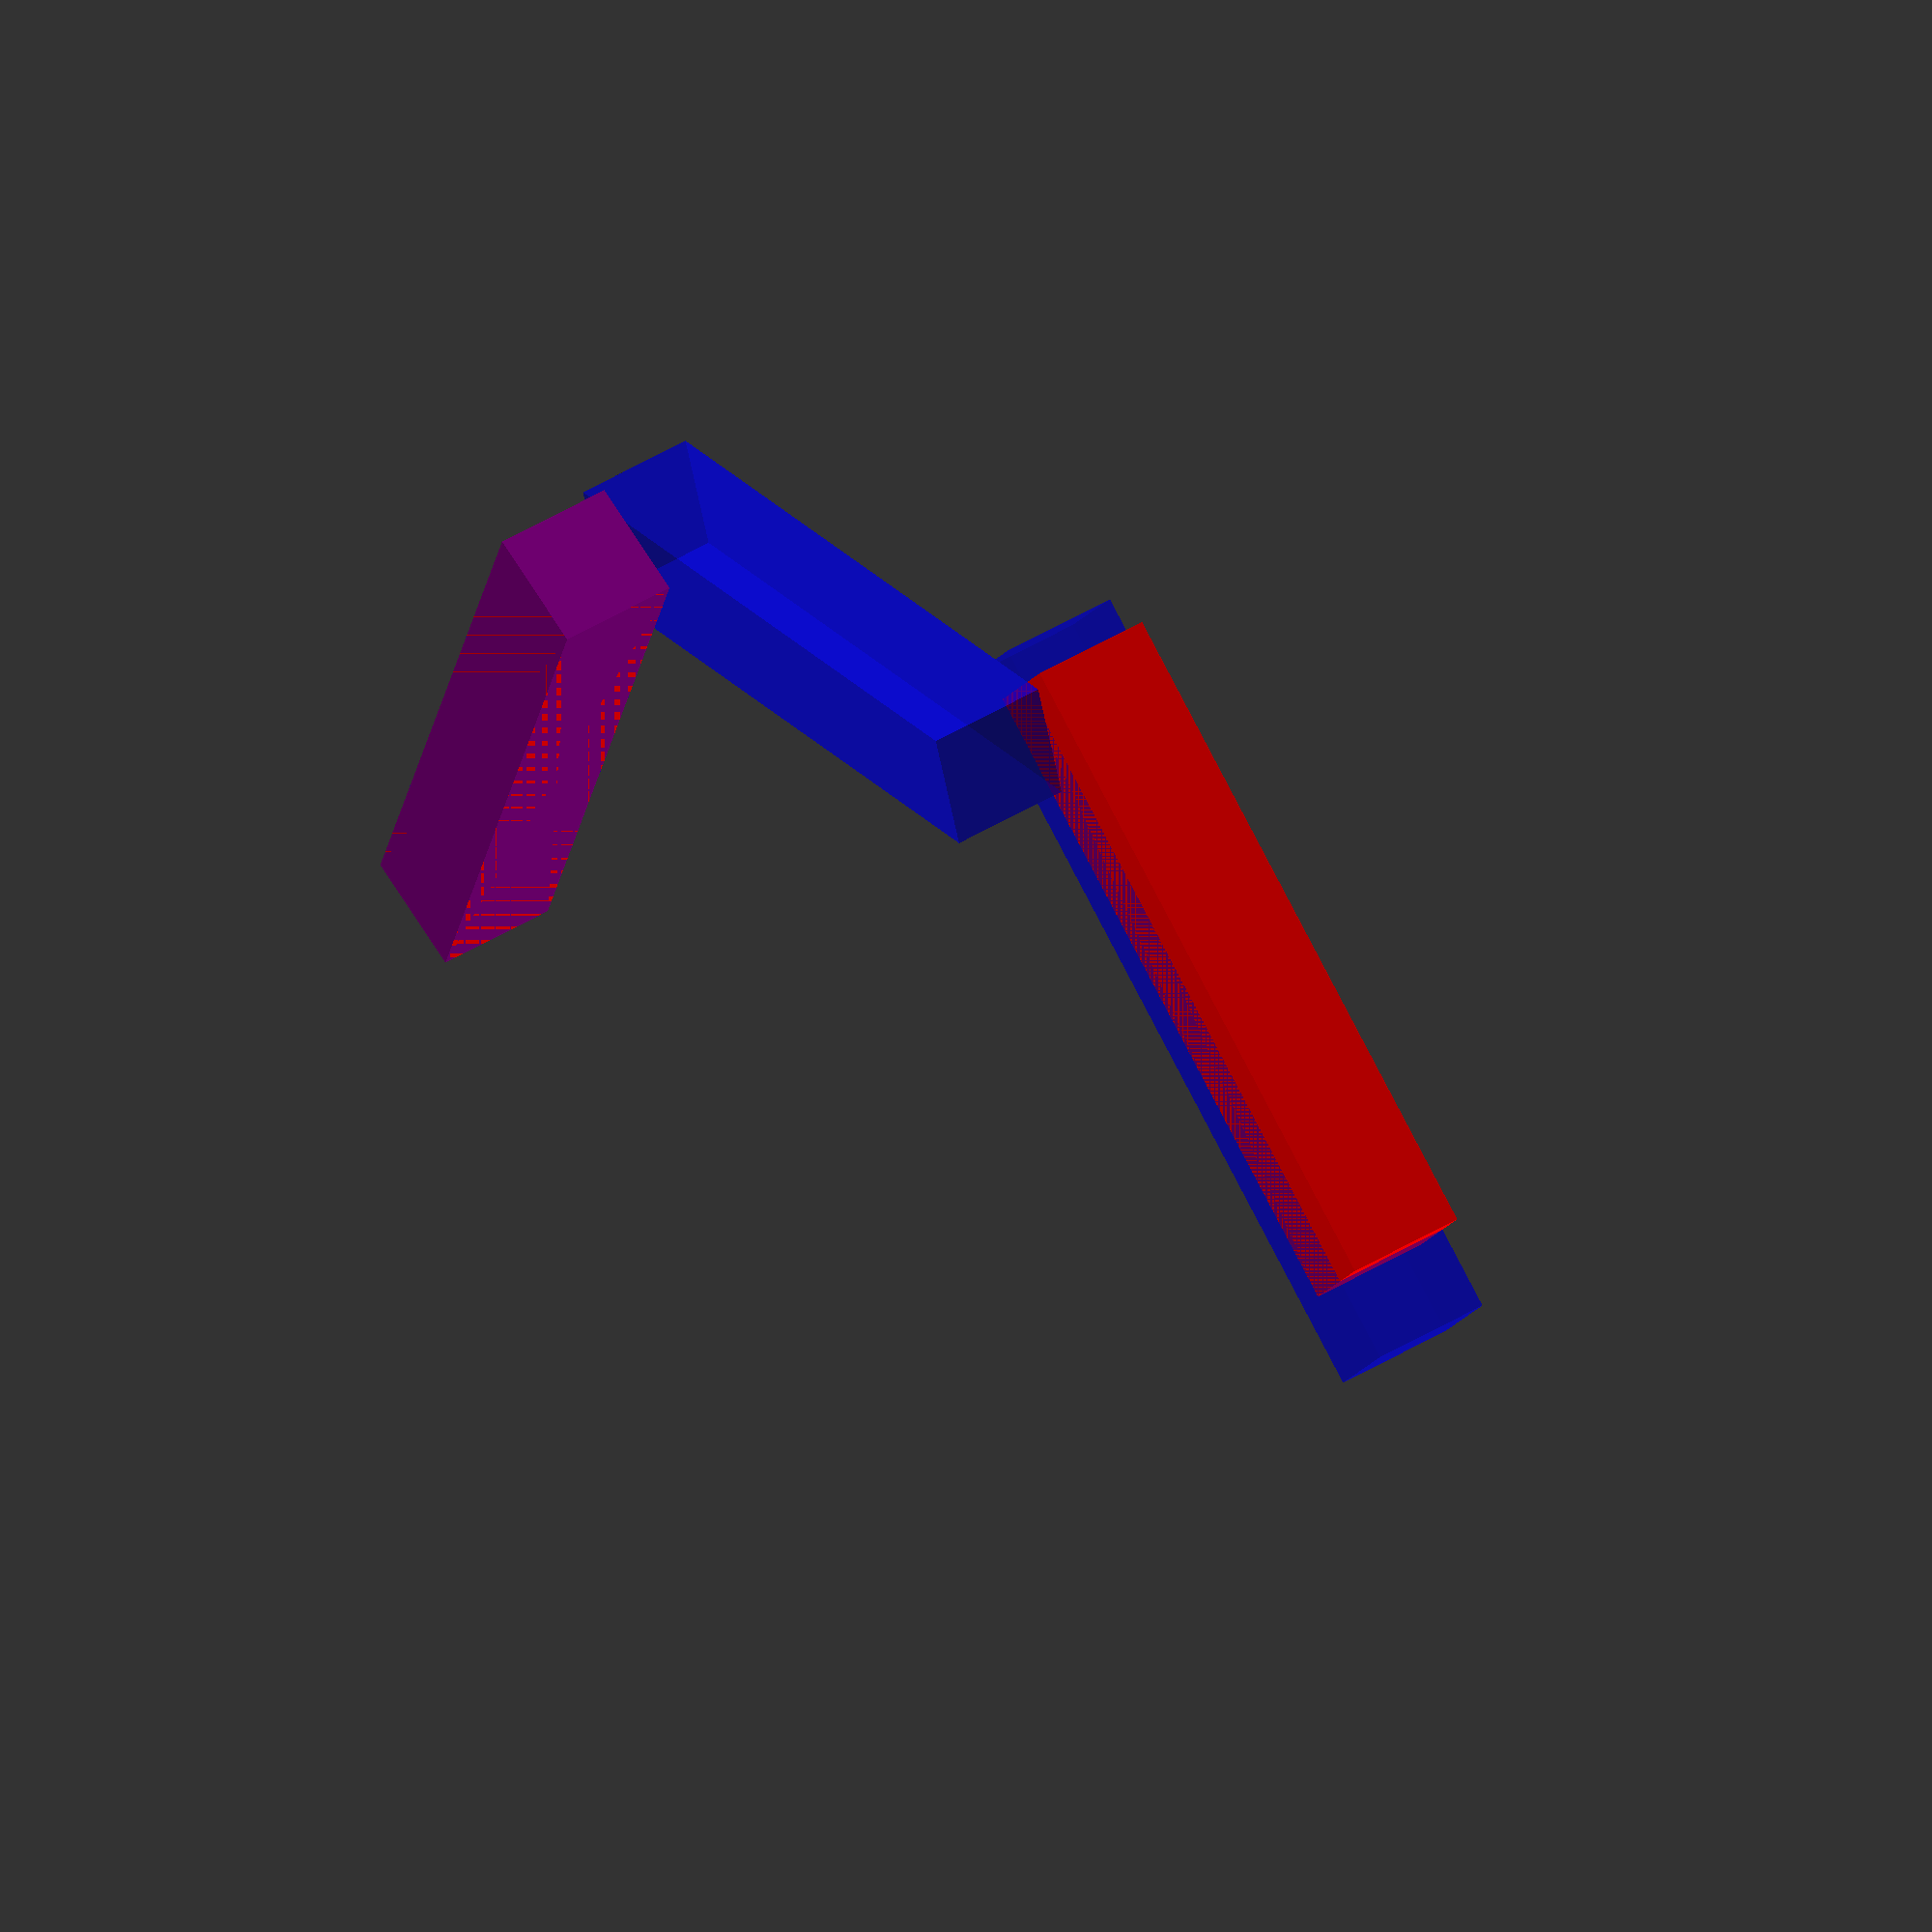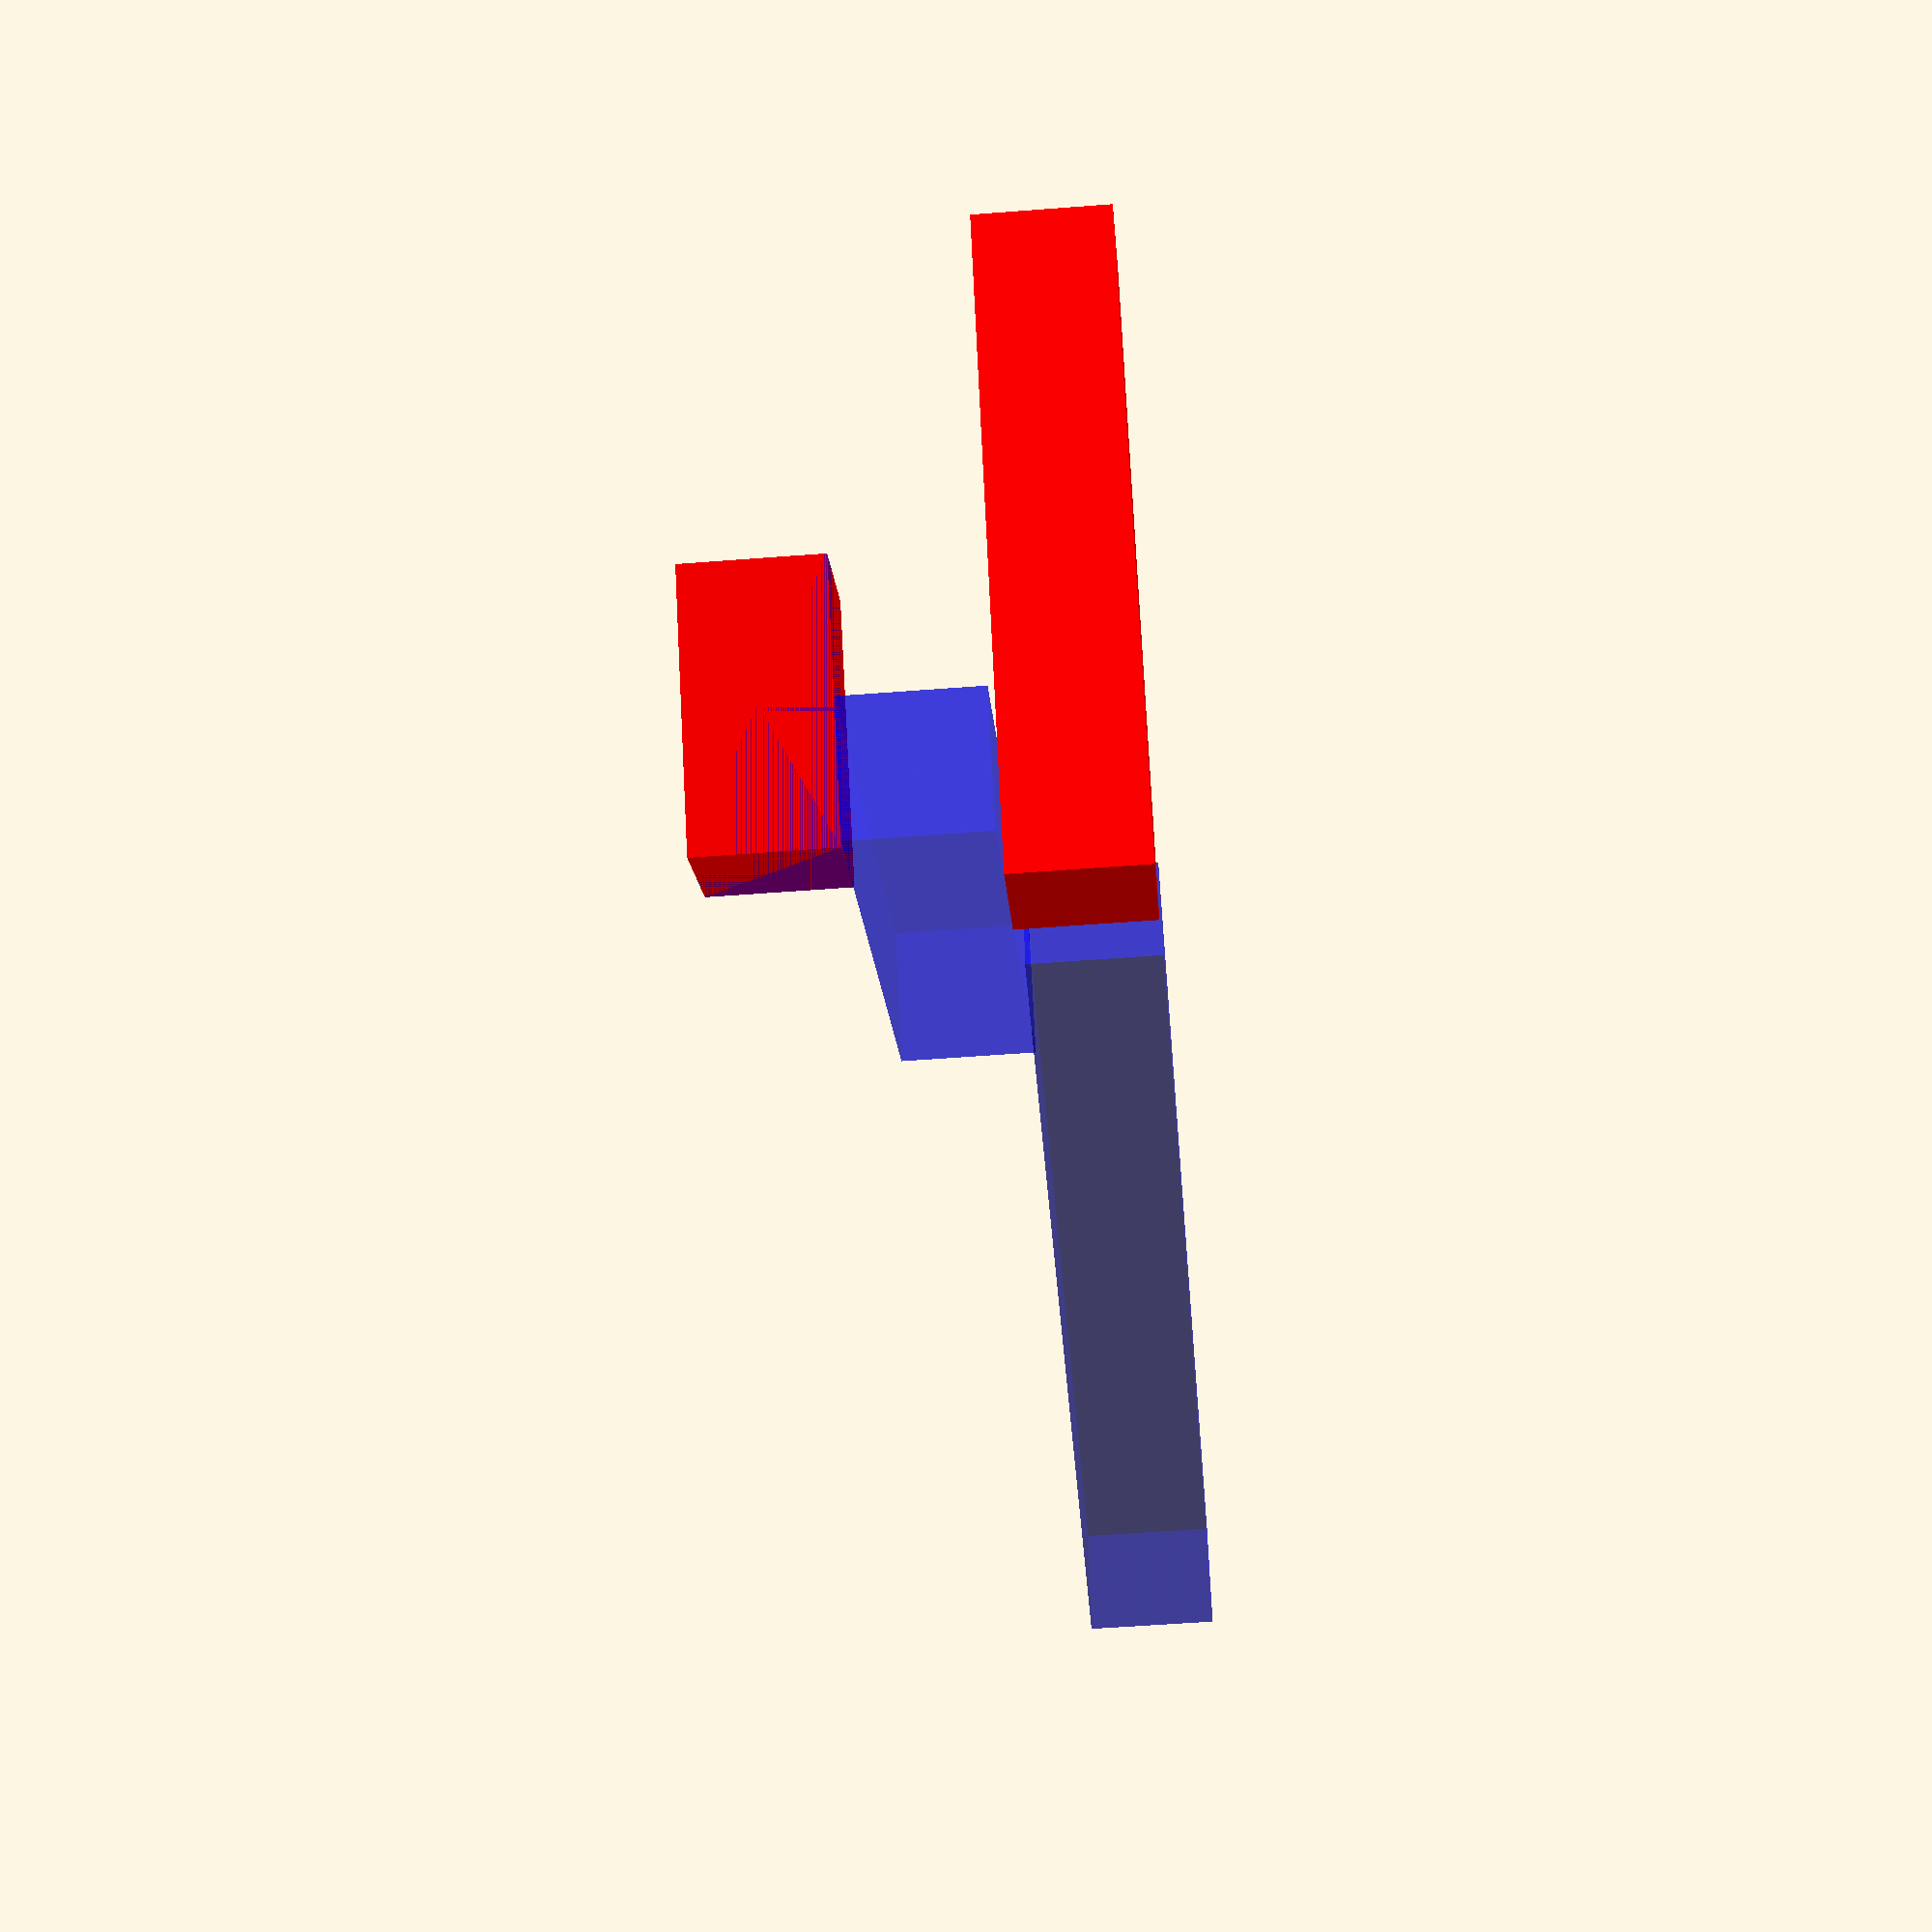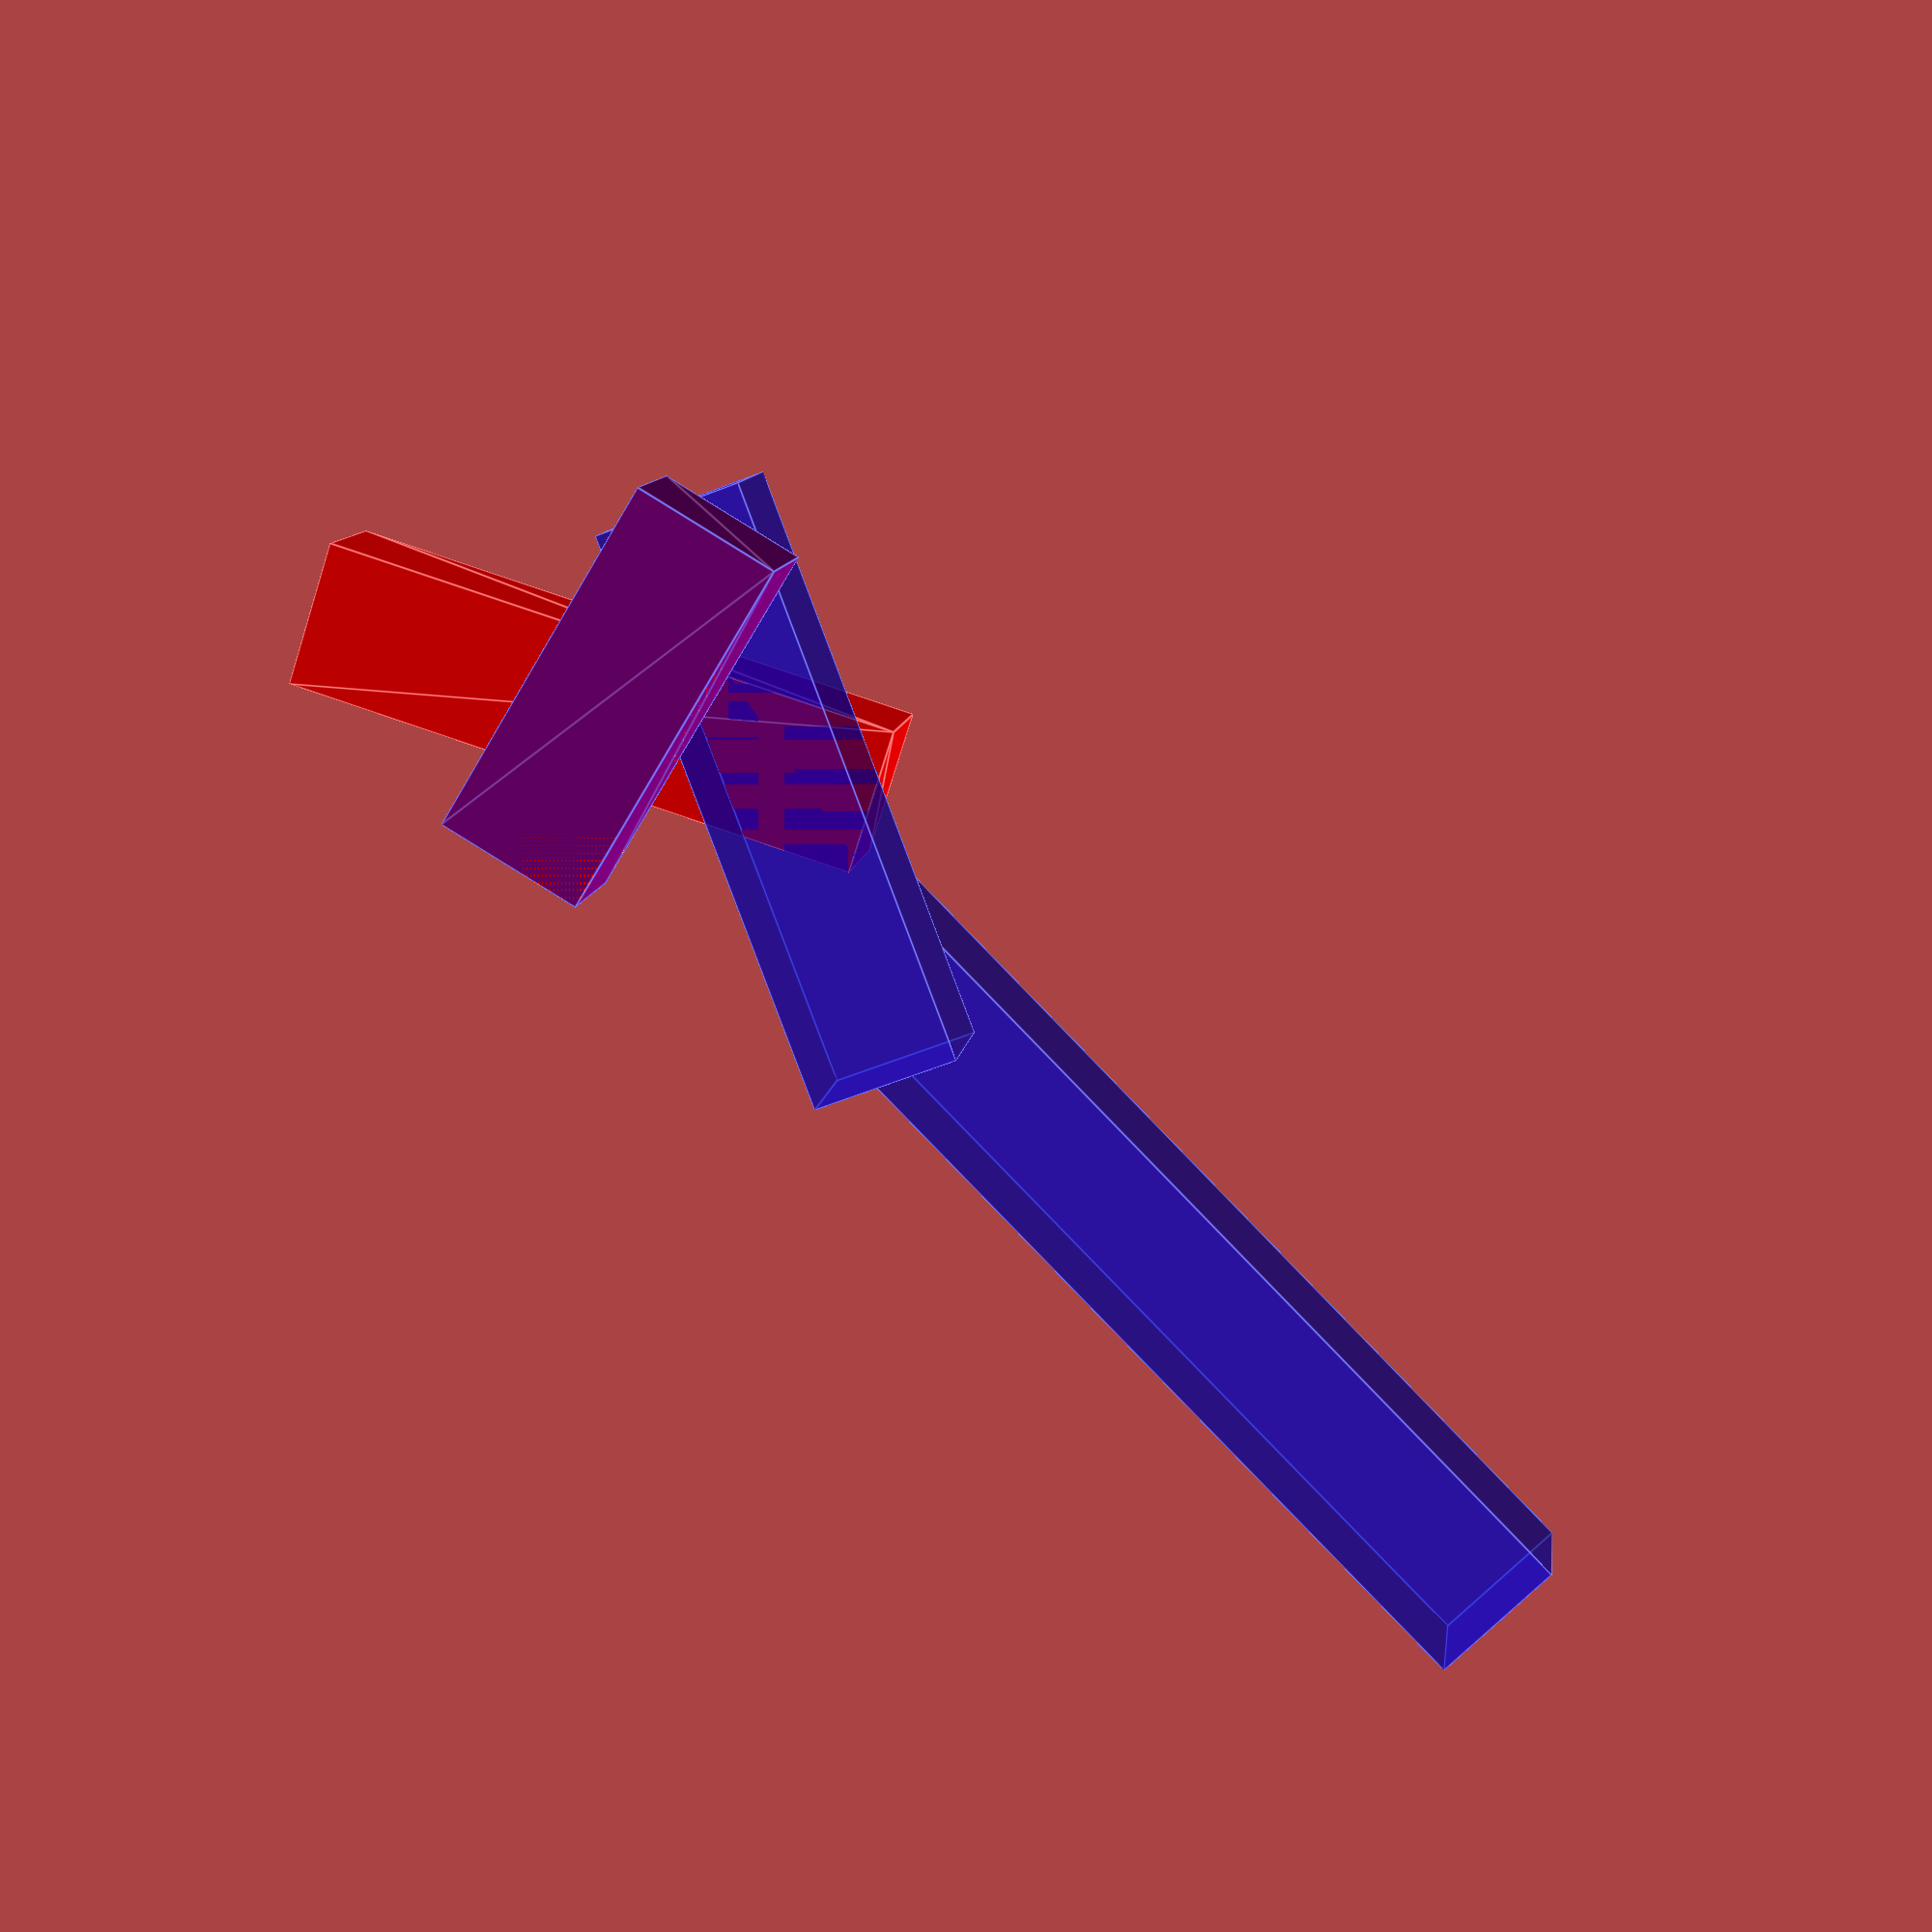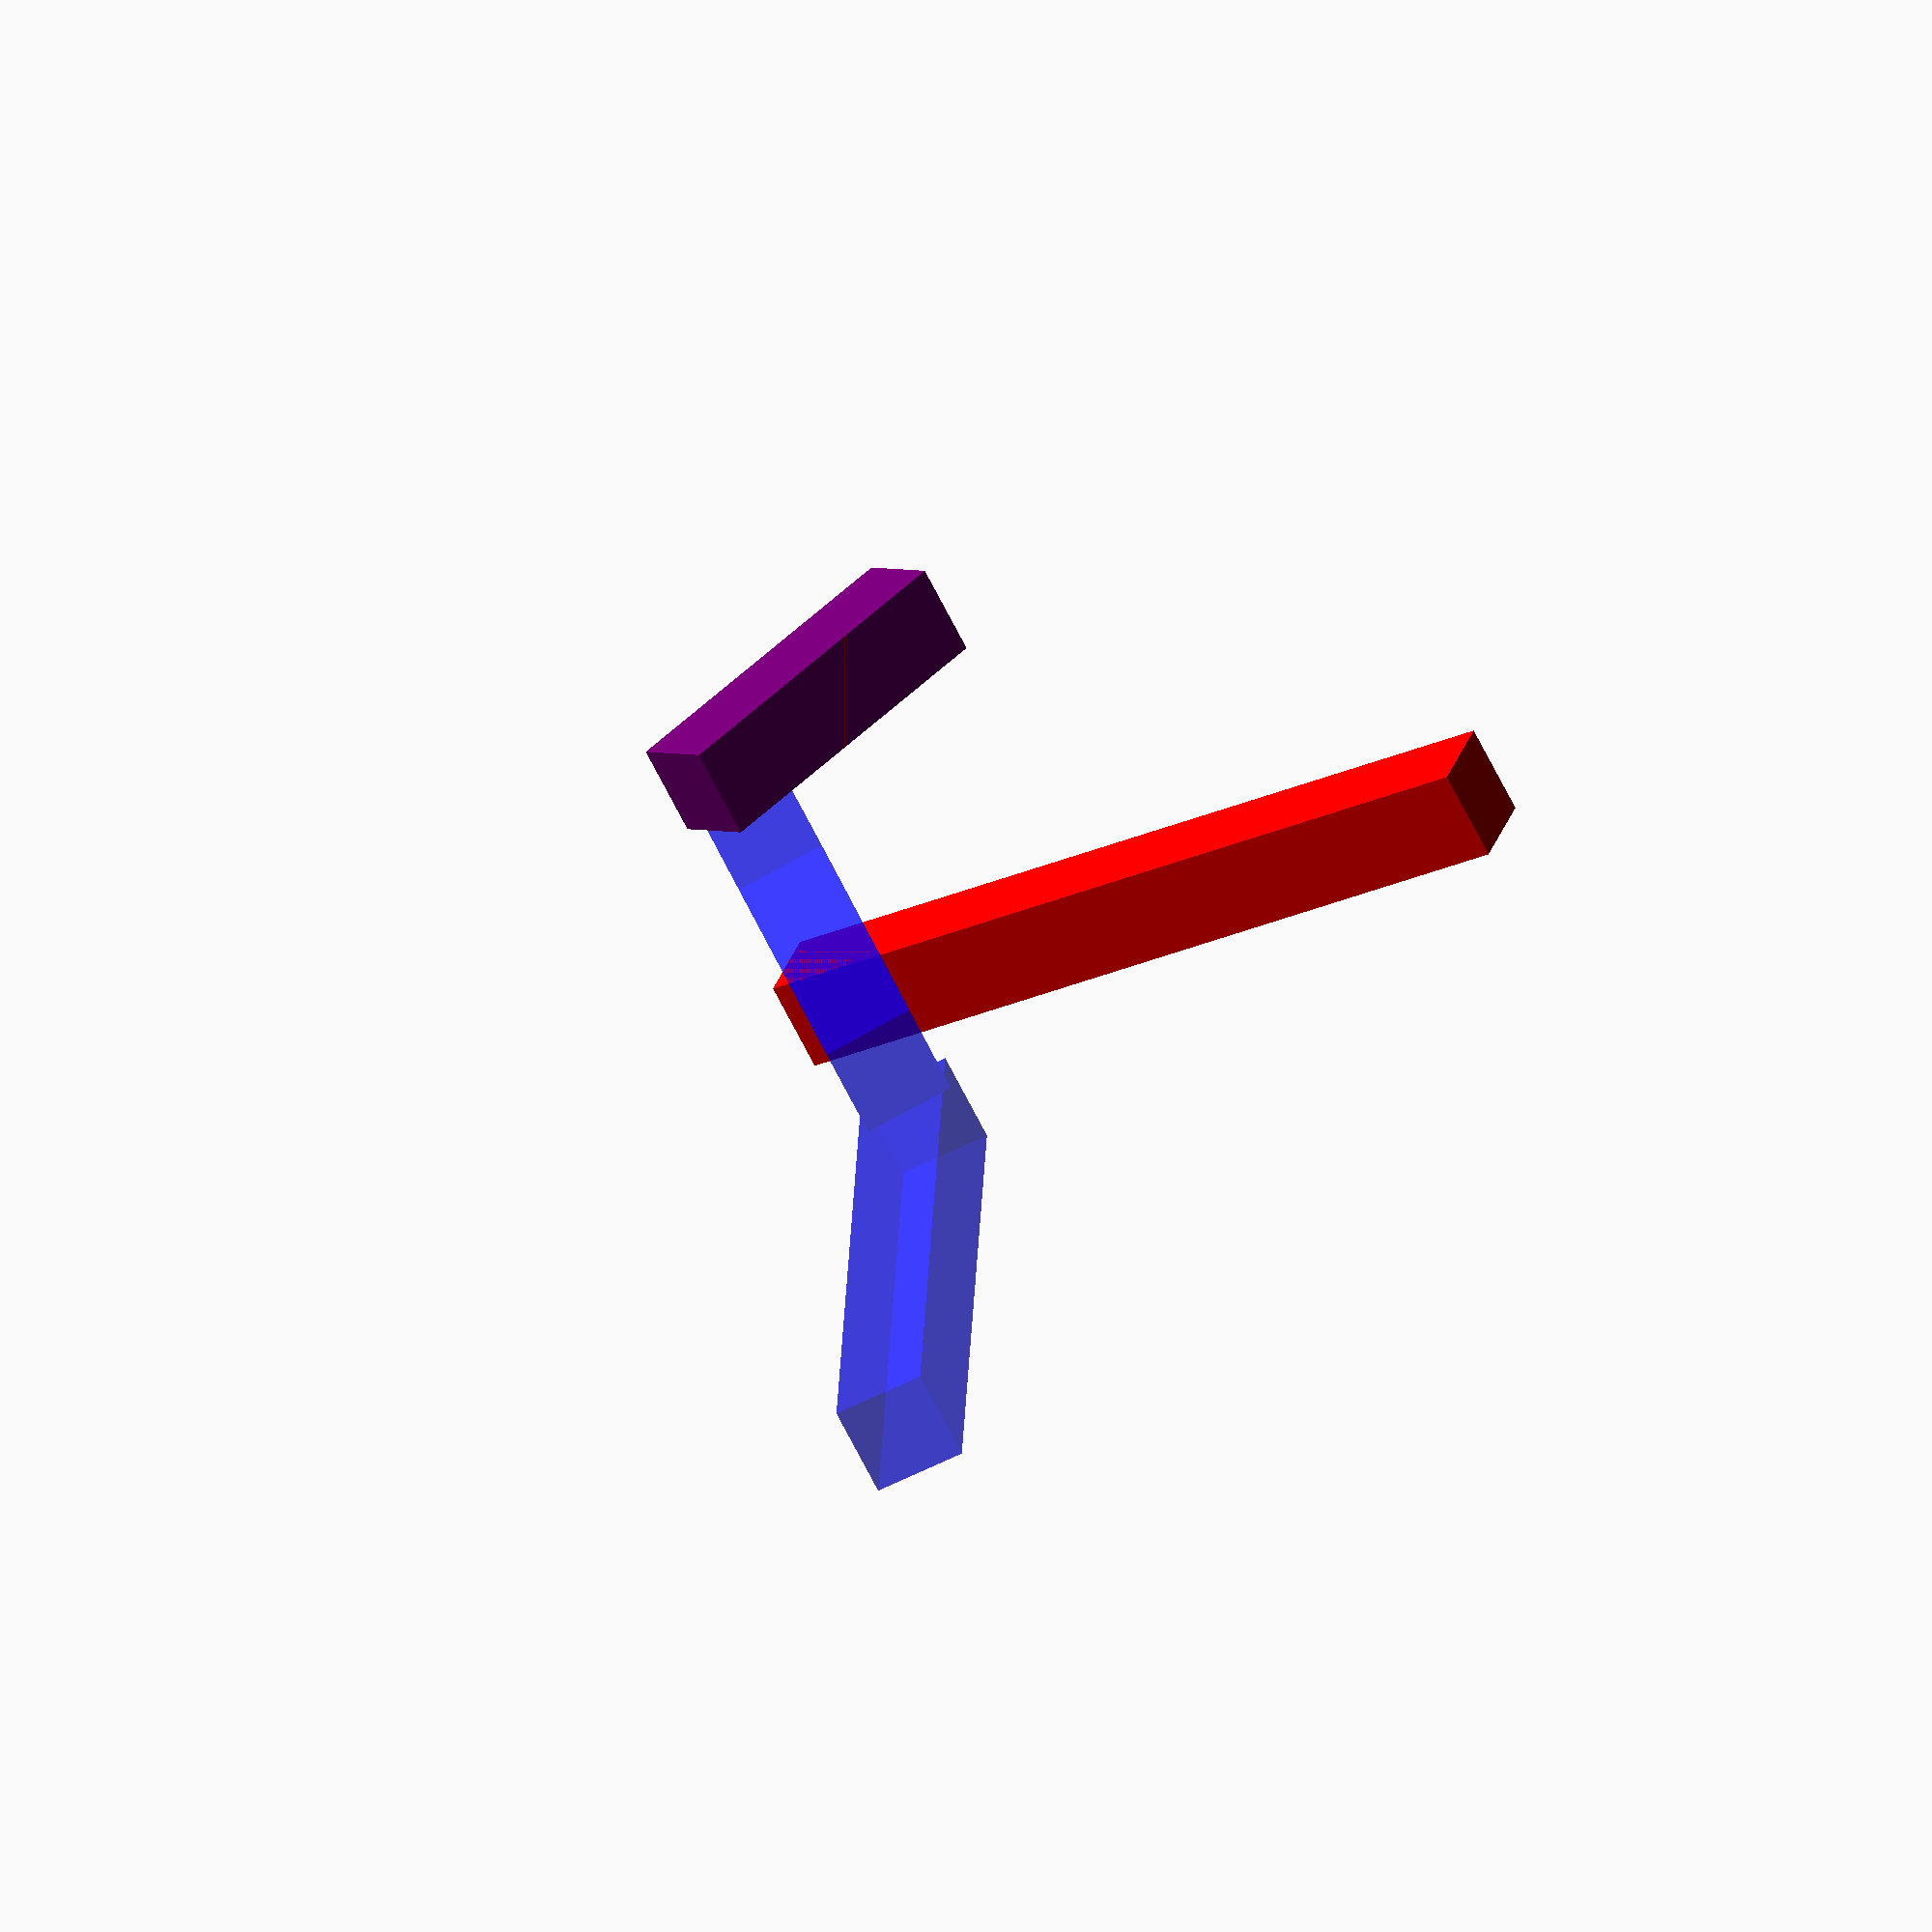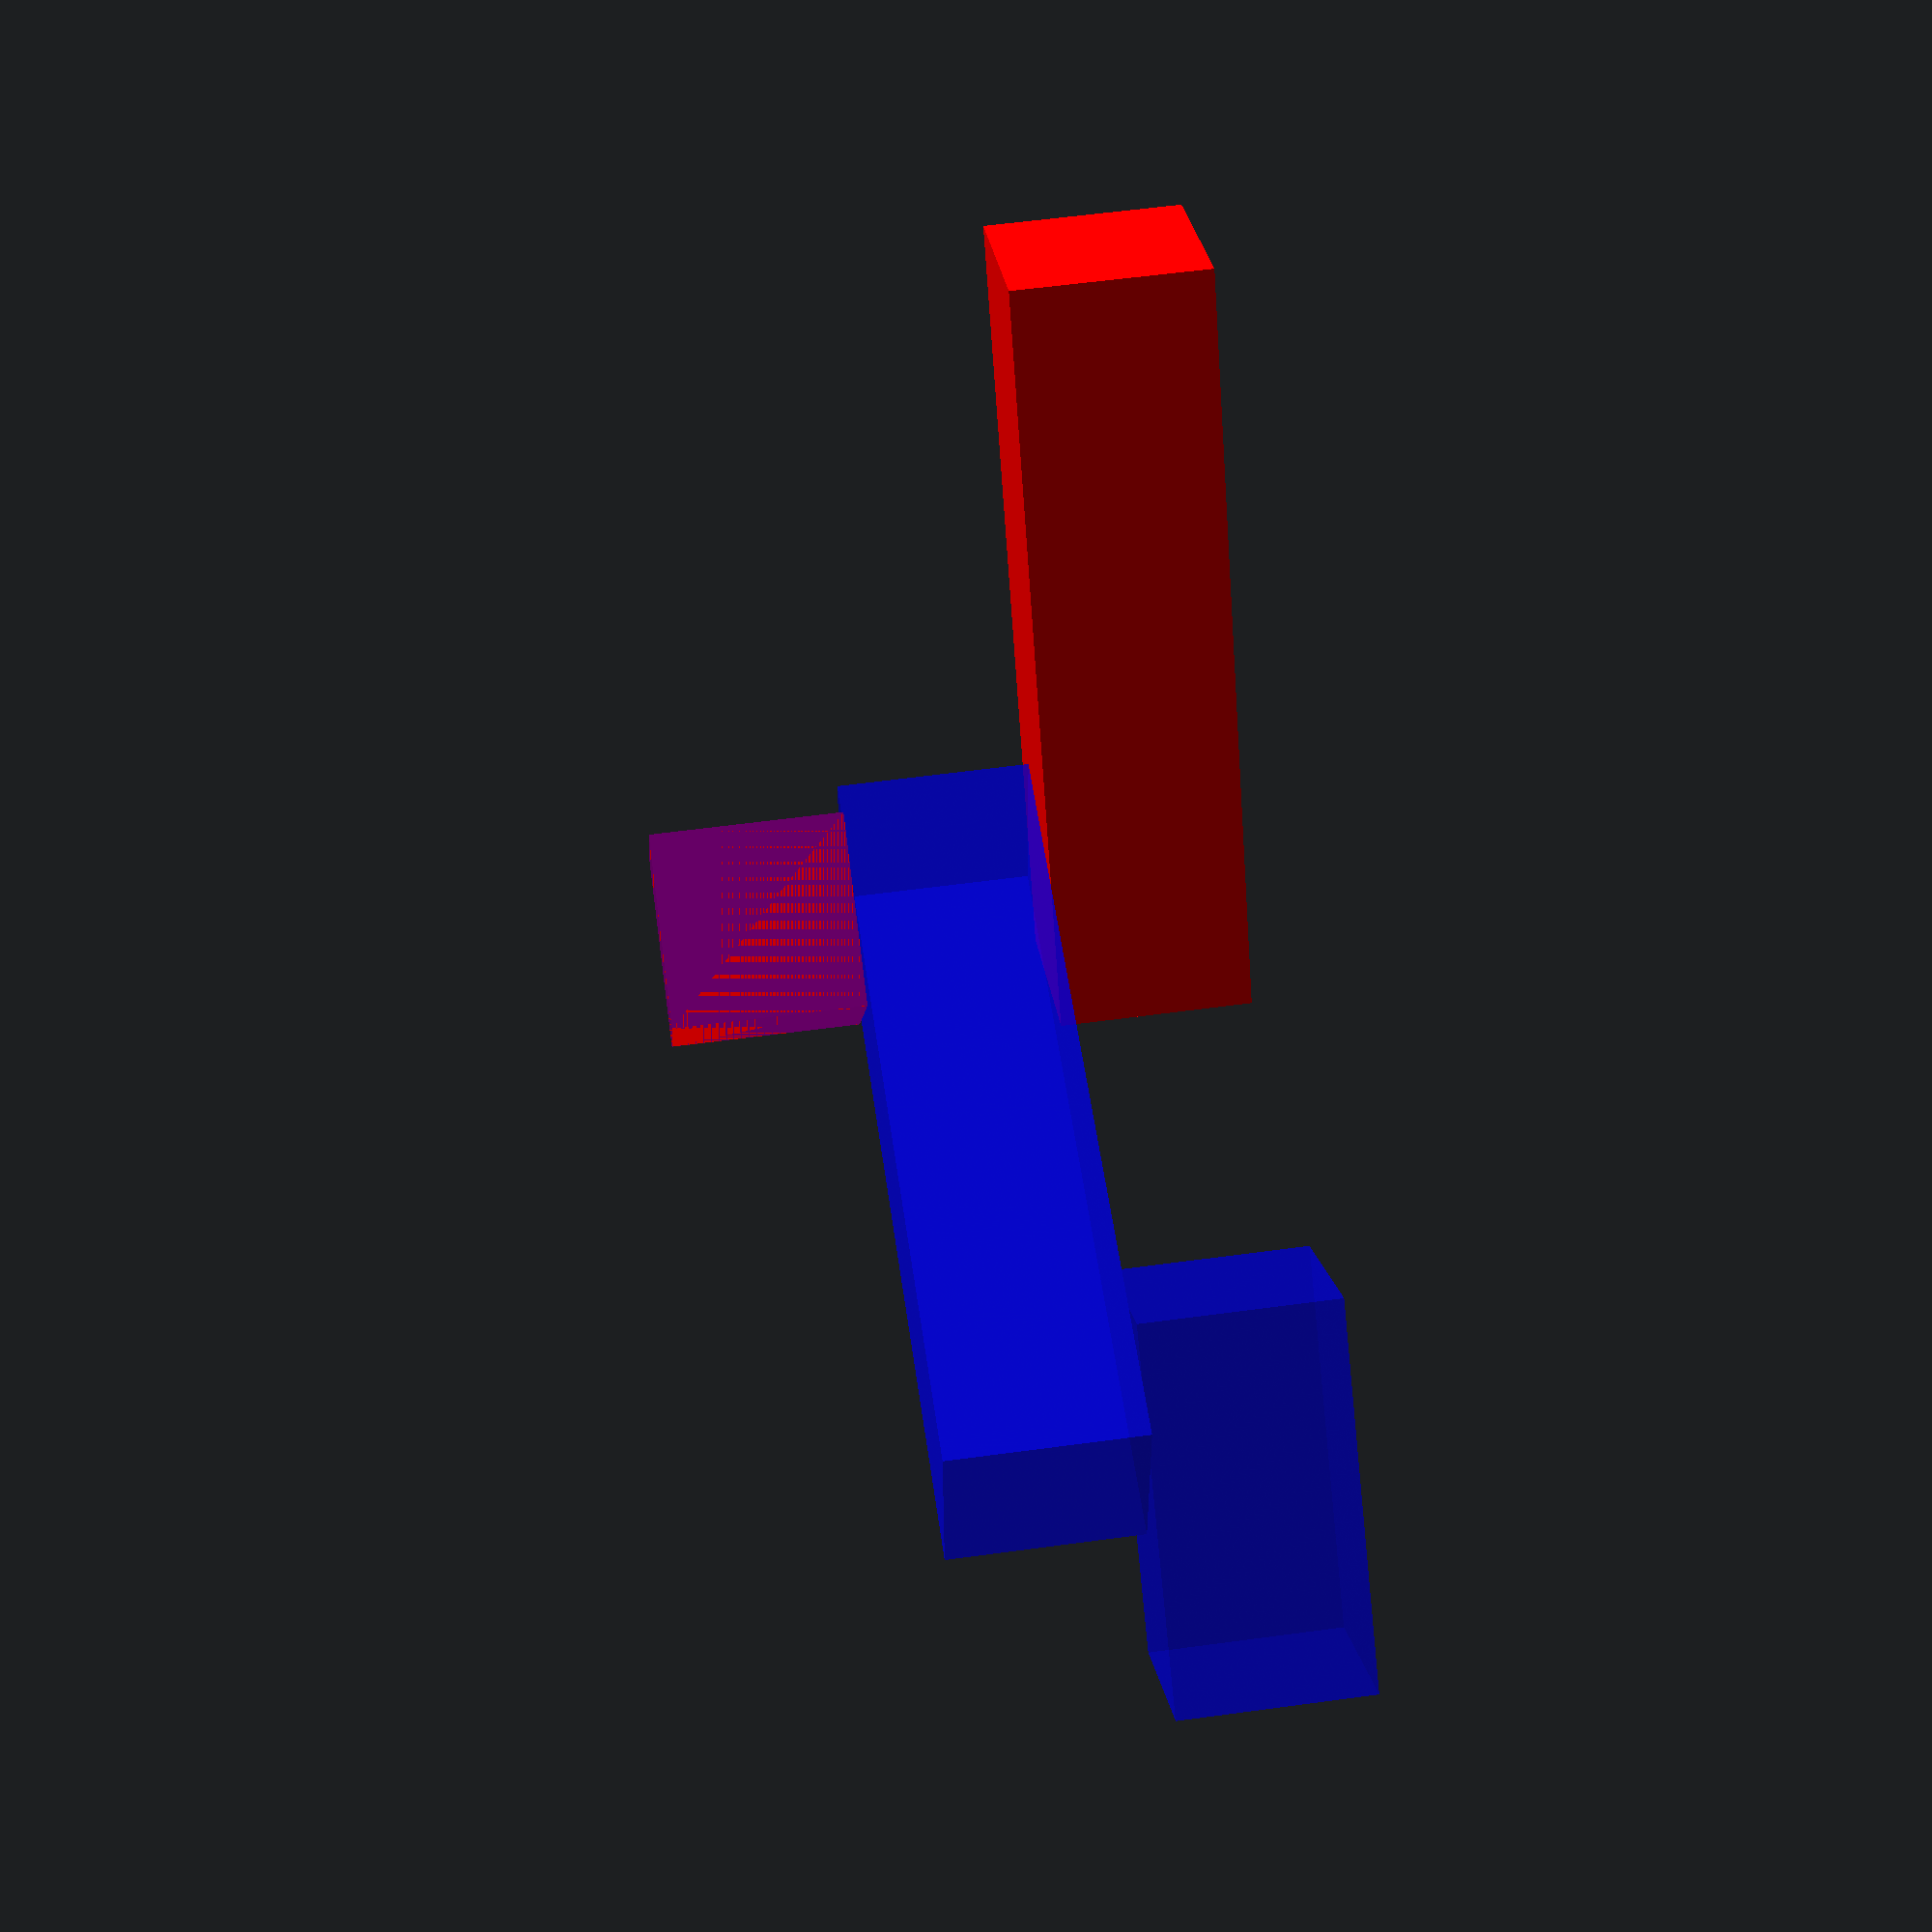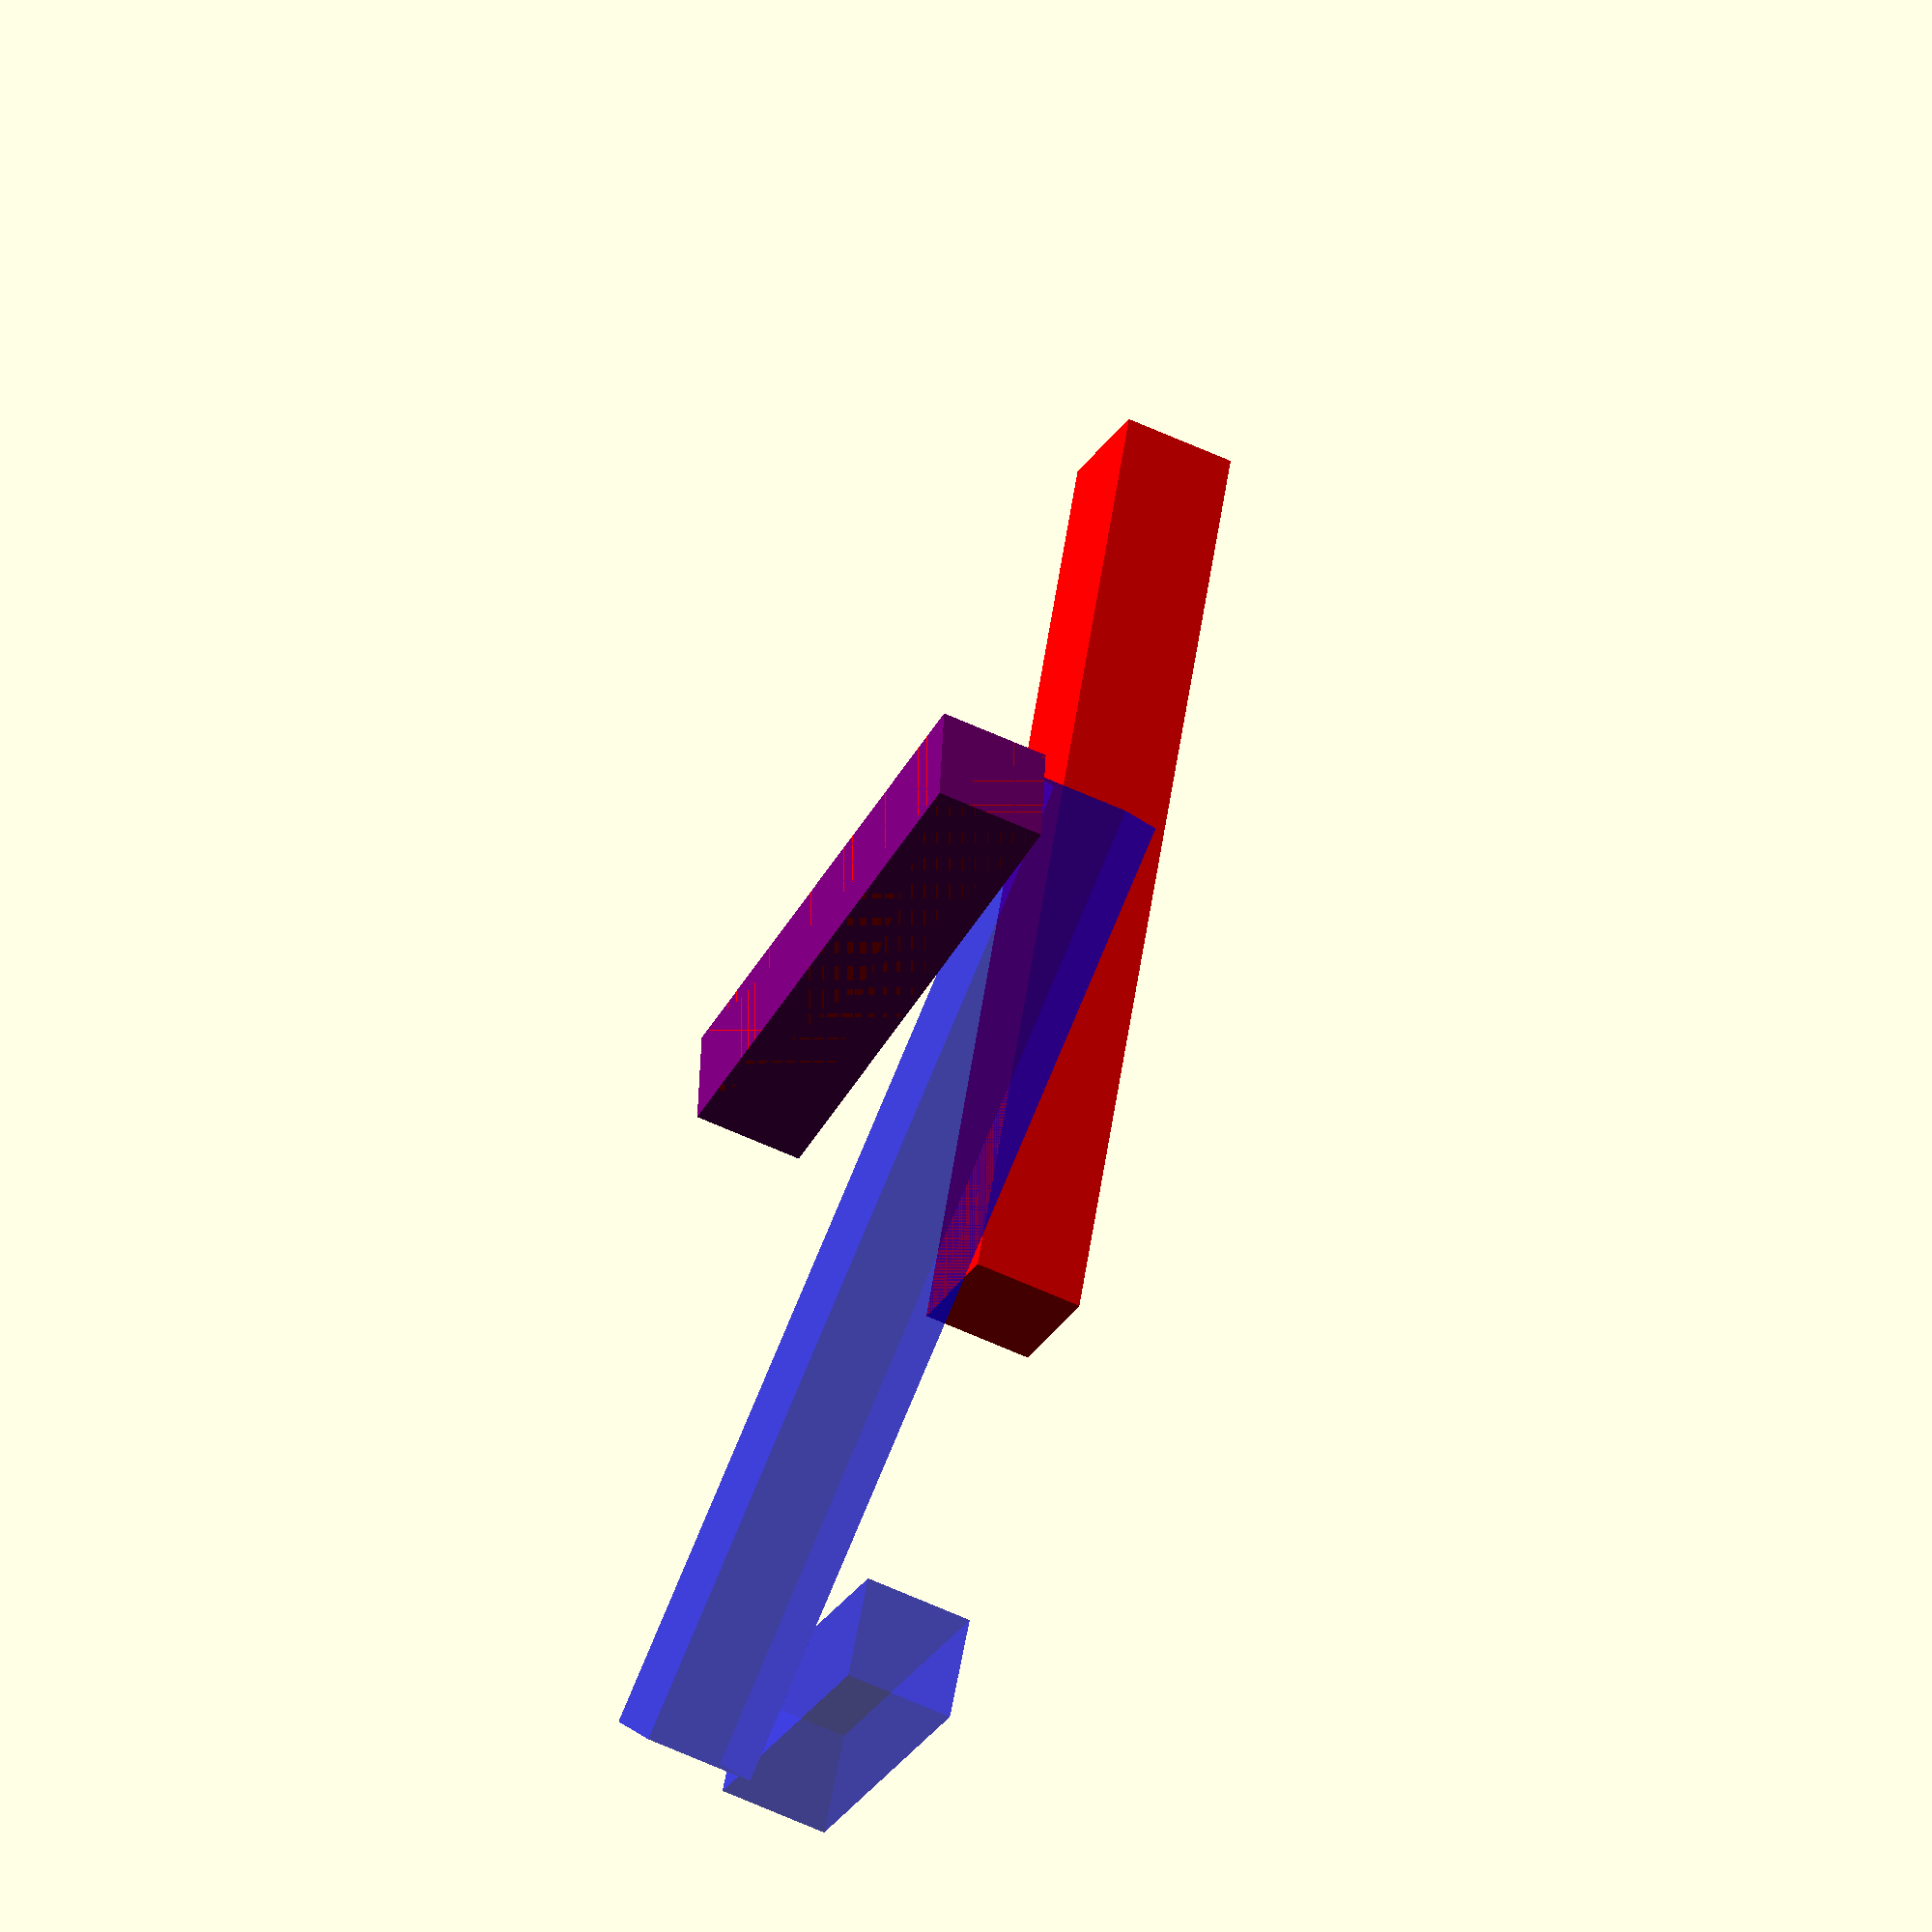
<openscad>
function gen_length(max_length, height) = round(rands(height,max_length,1)[0]);

function gen_angle() = rands(-160, 160, 1)[0];

function matrix_identity() = 
    [ [1, 0, 0, 0],
      [0, 1, 0, 0],
      [0, 0, 1, 0],
      [0, 0, 0, 1] ];

function matrix_translate1(length, height) =
    [ [1, 0, 0, length-height],
      [0, 1, 0, 0],
      [0, 0, 1, height], //to make translate when intersecting
      [0, 0, 0,  1] ];

function matrix_translate2(height) =
    [ [1, 0, 0, -height/2],
      [0, 1, 0, -height/2],
      [0, 0, 1, 0], //to make translate when intersecting
      [0, 0, 0,  1] ];

function matrix_rotate(angle) =       
    [ [cos(angle), -sin(angle), 0, 0],
      [sin(angle),  cos(angle), 0, 0],
      [         0,           0, 1, 0],
      [         0,           0, 0,  1] ];

function bar_vertices(length, height, mtx) = cube_vertices(-height/2, length-height/2, height/2, height, mtx);

function cube_vertices(dx1,dx2, dy, dz, mtx) = 
    [
        mtx*[  dx1,  -dy,  0, 1 ],  //0
        mtx*[ dx2,  -dy,  0, 1 ],  //1
        mtx*[ dx2,  dy,  0, 1 ],  //2
        mtx*[  dx1,  dy,  0, 1 ],  //3
        mtx*[  dx1,  -dy,  dz, 1 ],  //4
        mtx*[ dx2,  -dy,  dz, 1 ],  //5
        mtx*[ dx2,  dy,  dz, 1 ],  //6
        mtx*[  dx1,  dy,  dz, 1 ]]; //7

CubeFaces = [
  [0,1,2,3],  // bottom
  [4,5,1,0],  // front
  [7,6,5,4],  // top
  [5,6,2,1],  // right
  [6,7,3,2],  // back
  [7,4,0,3]]; // left
  
counter = [];  

function plane_side(p0, p1, p2, q) = (q-p1)*cross((p0-p1)*(p2-p1)) > 0;

function inside(p0, p1, p2, r0, r1, r2, q) = plane_side(p0, p1, p2, q) == !plane_side(r0, r1, r2, q);

function inside_face(bar_vtx, inx, q) = inside(bar_vtx[inx[0]], bar_vtx[inx[1]], bar_vtx[inx[2]], bar_vtx[inx[3]], bar_vtx[inx[4]], bar_vtx[inx[5]], q);
    
function inside_bar(bar_vtx, q) = inside_face(bar_vtx, [0,1,2,7,6,5],q) && inside(bar_vtx, [4,5,1,6,7,3],q) && inside(bar_vtx,[5,6,2,7,4,0],q);

function intersect_bars(bar_vtx1, bar_vtx2) = len([for (i = [0:7]) if (inside_bar(bar_vtx1, bar_vtx2[i])) 1]); 

module step1(max_length=10, height=1, mtx, n=5, counter)
    {
        length = gen_length(max_length, height);
        angle = gen_angle();
        mtxr = [ for (i = [ 0 : 2 ]) [ for (j = [ 0 : 3 ]) mtx[i][j] ] ];
        bar_vtx = bar_vertices(length,height,mtxr);
        color("red", 1)
            if (n>1) polyhedron(bar_vtx, CubeFaces);
        mt1 = matrix_translate1(length, height);
        mt2 = matrix_translate2(height);
        mr = matrix_rotate(angle);
        mm = mt1*mr; //possibly the opposite
        mtx = mtx*mm;
        counter = concat(counter, [bar_vtx]);
        echo("Counter length:", len(counter));
        echo("Counter:", counter);
        echo(length, angle);
        echo(mtx);
        translate([-height/2, -height/2, 0])
            color("blue", 0.5)
                cube([length, height, height]);
                translate([length-height,0,height])
                    rotate([0,0,angle])
                        if (n>1) step1(max_length, height, mtx, n-1, counter);
    };




step1(20,2,matrix_identity(), 3, counter);    
    
</openscad>
<views>
elev=130.9 azim=72.7 roll=303.7 proj=o view=wireframe
elev=234.3 azim=229.8 roll=265.3 proj=p view=solid
elev=350.0 azim=239.0 roll=187.0 proj=p view=edges
elev=67.3 azim=39.6 roll=206.5 proj=o view=solid
elev=302.0 azim=64.0 roll=262.0 proj=p view=wireframe
elev=230.6 azim=355.1 roll=298.0 proj=o view=solid
</views>
